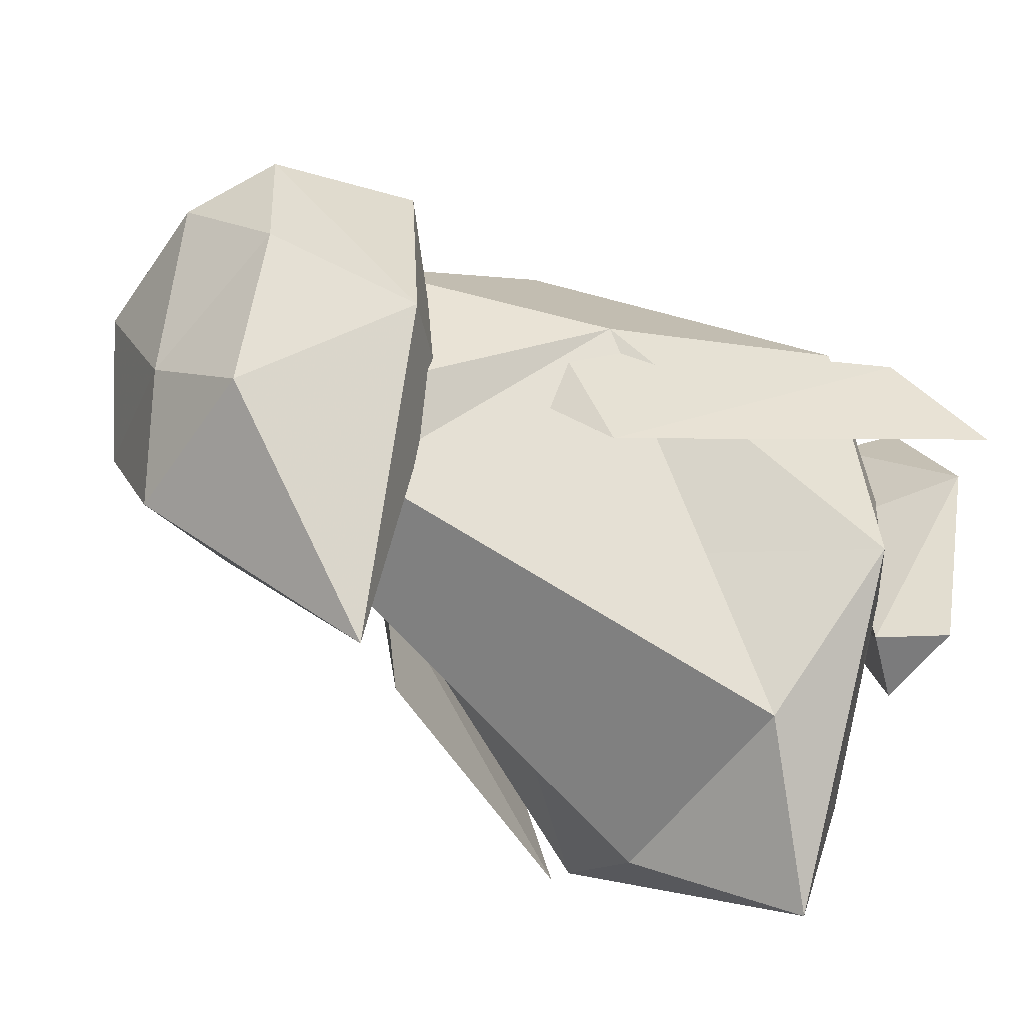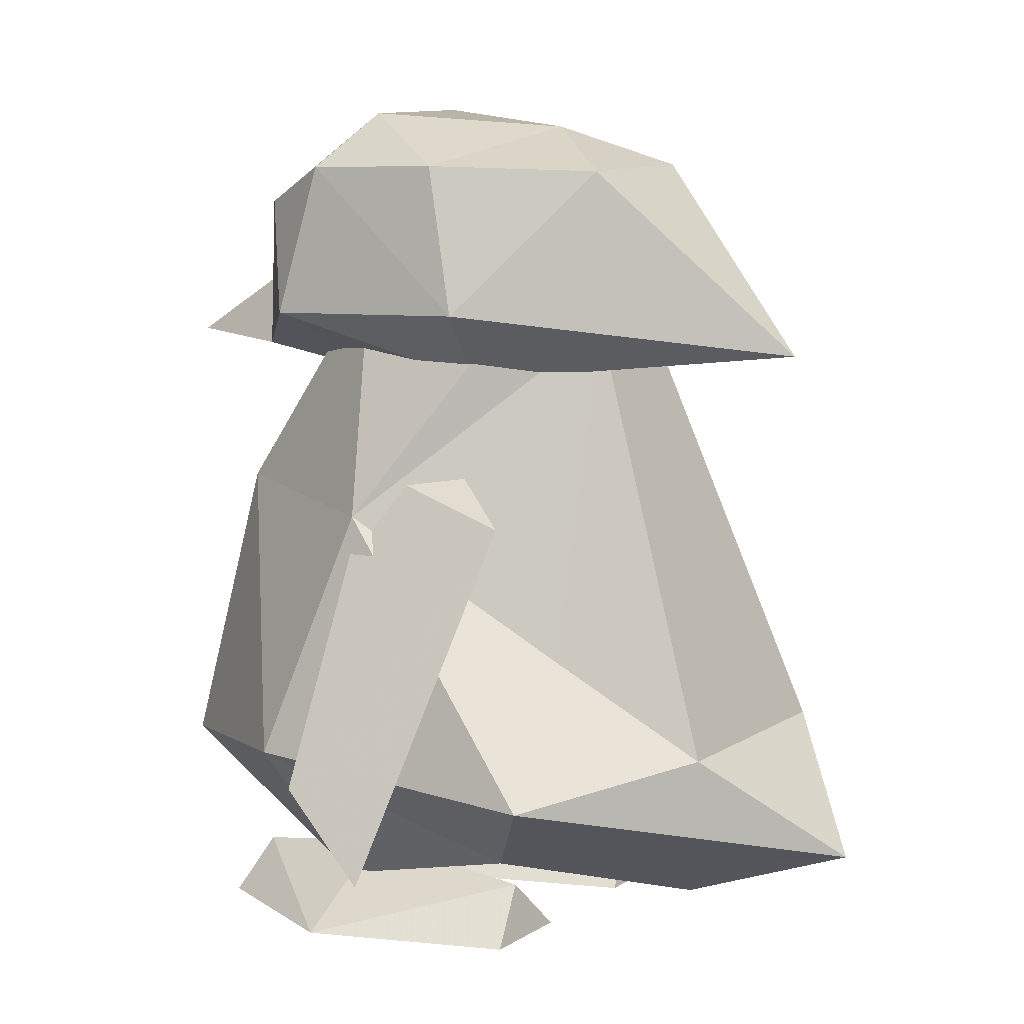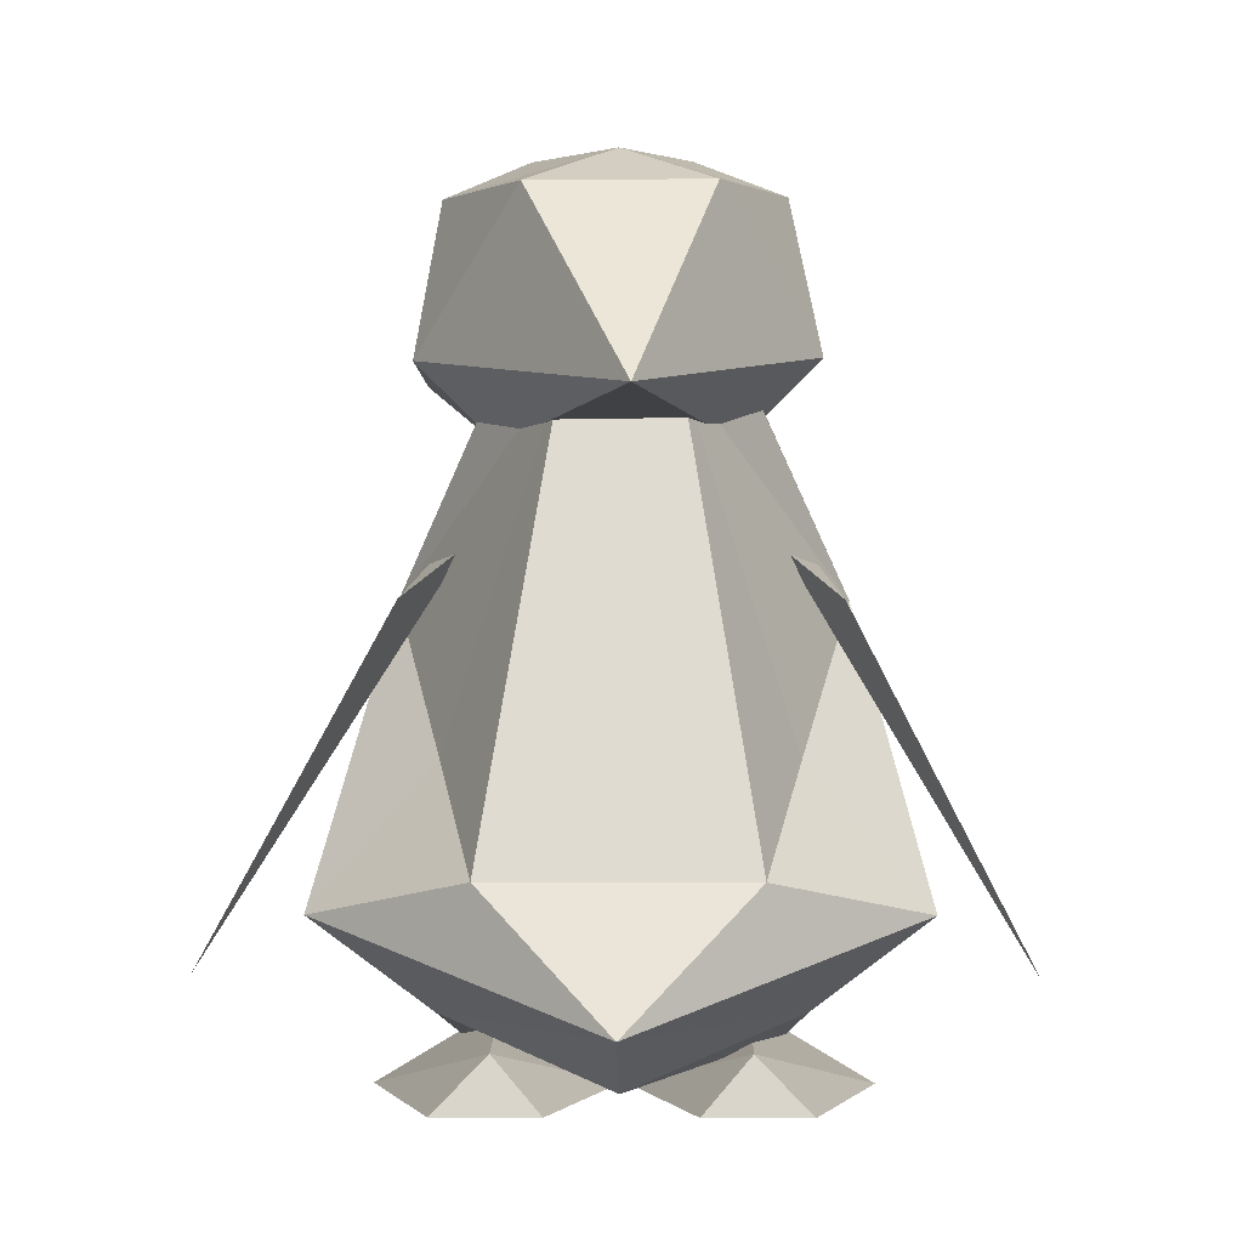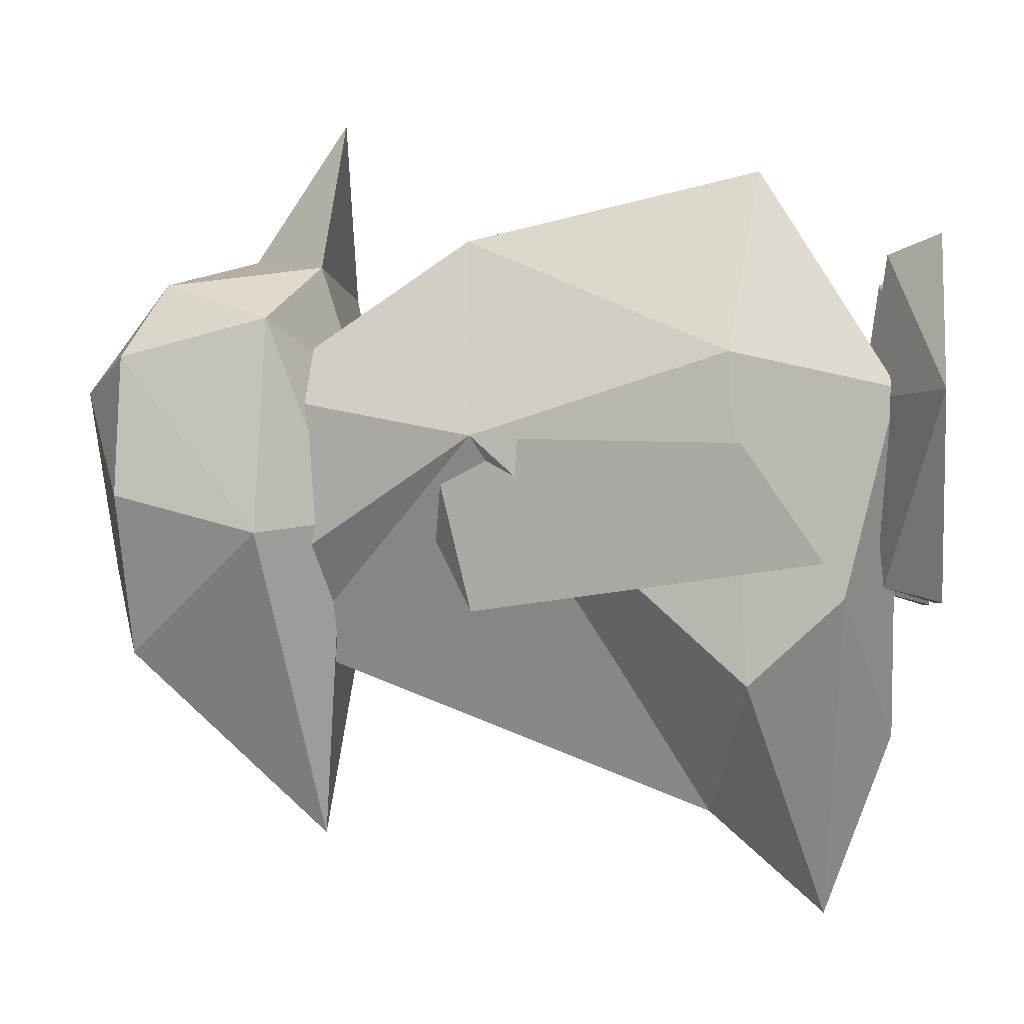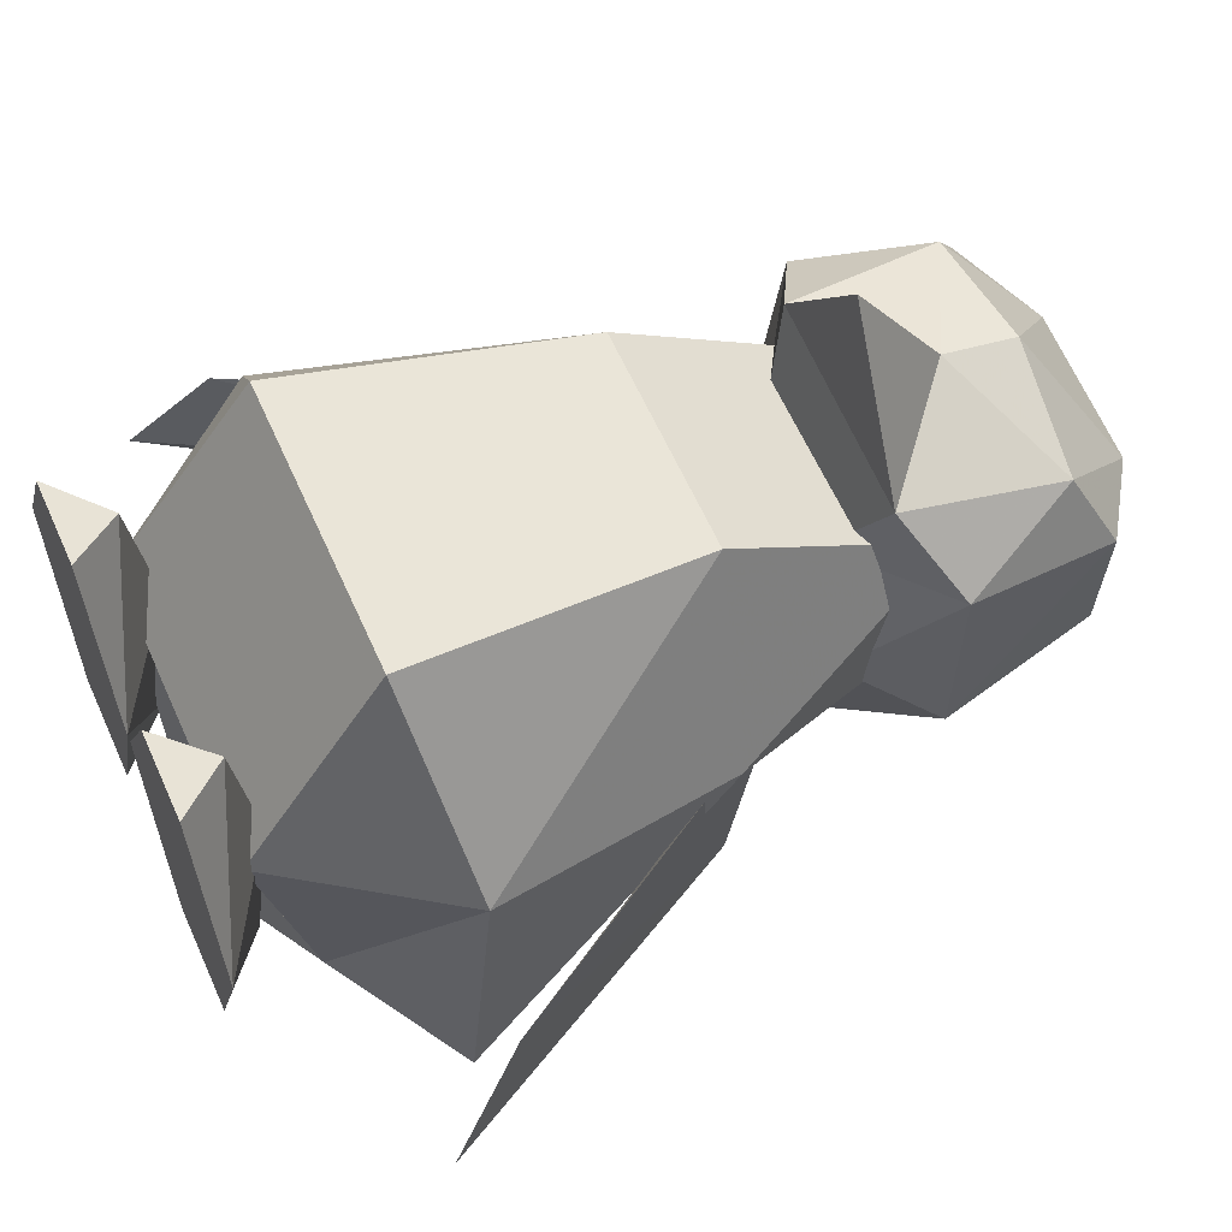
<metadata>
{"format":"obj","ext":"obj","renderer":"f3d","projection":"perspective","resolution":1024,"background":"white","views":[{"elev":-48.4,"azim":-124.4,"up":"+Z"},{"elev":10.0,"azim":126.4,"up":"+Y"},{"elev":-0.0,"azim":-175.6,"up":"+Y"},{"elev":1.2,"azim":-83.9,"up":"+Z"},{"elev":58.0,"azim":65.8,"up":"+Z"}]}
</metadata>
<code>
v 0.3716 1.525 3.425
v -0.6466 1.564 2.099
v 1.119 1.546 1.914
v 0.7833 3.627 0.9004
v 1.473 3.169 1.053
v 1.351 3.198 -0.1157
v 1.264 2.844 1.727
v 1.473 3.169 1.053
v 0.7833 3.627 0.9004
v 0.7833 3.627 0.9004
v -0.02065 3.514 -0.524
v -0.4847 3.64 1.033
v -0.4847 3.64 1.033
v 0.2438 2.93 2.06
v 0.7833 3.627 0.9004
v 1.264 2.844 1.727
v 0.7833 3.627 0.9004
v 0.2438 2.93 2.06
v -0.02065 3.514 -0.524
v 0.7833 3.627 0.9004
v 1.351 3.198 -0.1157
v -0.7998 2.866 1.943
v -0.4847 3.64 1.033
v -1.137 3.197 1.326
v -0.02065 3.514 -0.524
v -1.259 3.226 0.1576
v -0.4847 3.64 1.033
v -0.7998 2.866 1.943
v 0.2438 2.93 2.06
v -0.4847 3.64 1.033
v -1.137 3.197 1.326
v -0.4847 3.64 1.033
v -1.259 3.226 0.1576
v -0.7998 2.866 1.943
v 0.2526 2.304 2.208
v 0.2438 2.93 2.06
v 1.264 2.844 1.727
v 0.2438 2.93 2.06
v 0.2526 2.304 2.208
v -0.7998 2.866 1.943
v -1.137 3.197 1.326
v -1.294 1.923 1.64
v 1.473 3.169 1.053
v 1.264 2.844 1.727
v 1.664 1.891 1.33
v -1.294 1.923 1.64
v -1.137 3.197 1.326
v -1.531 1.979 -0.1451
v 0.9146 1.328 -0.2525
v 1.527 1.947 -0.4653
v 1.664 1.891 1.33
v -0.2785 1.597 -2.791
v 0.9146 1.328 -0.2525
v -0.9004 1.347 -0.06249
v 0.9146 1.328 -0.2525
v -0.3533 1.289 1.087
v -0.9004 1.347 -0.06249
v 1.527 1.947 -0.4653
v 0.9146 1.328 -0.2525
v -0.2785 1.597 -2.791
v 0.6163 1.278 0.9851
v 0.9146 1.328 -0.2525
v 1.664 1.891 1.33
v 0.6163 1.278 0.9851
v -0.3533 1.289 1.087
v 0.9146 1.328 -0.2525
v 1.119 1.546 1.914
v 0.6163 1.278 0.9851
v 1.664 1.891 1.33
v 0.6163 1.278 0.9851
v 1.119 1.546 1.914
v -0.3533 1.289 1.087
v -1.294 1.923 1.64
v -0.3533 1.289 1.087
v -0.6466 1.564 2.099
v -0.6466 1.564 2.099
v -0.3533 1.289 1.087
v 1.119 1.546 1.914
v -0.3533 1.289 1.087
v -1.294 1.923 1.64
v -0.9004 1.347 -0.06249
v 1.527 1.947 -0.4653
v 1.473 3.169 1.053
v 1.664 1.891 1.33
v -0.9004 1.347 -0.06249
v -1.294 1.923 1.64
v -1.531 1.979 -0.1451
v -0.2785 1.597 -2.791
v -0.9004 1.347 -0.06249
v -1.531 1.979 -0.1451
v -0.2785 1.597 -2.791
v -1.531 1.979 -0.1451
v -0.7987 3.174 -1.198
v -1.137 3.197 1.326
v -1.259 3.226 0.1576
v -1.531 1.979 -0.1451
v -1.259 3.226 0.1576
v -0.7987 3.174 -1.198
v -1.531 1.979 -0.1451
v -0.7987 3.174 -1.198
v -1.259 3.226 0.1576
v -0.02065 3.514 -0.524
v -0.7987 3.174 -1.198
v 0.6185 3.159 -1.346
v -0.2785 1.597 -2.791
v -0.02065 3.514 -0.524
v 0.6185 3.159 -1.346
v -0.7987 3.174 -1.198
v -0.2785 1.597 -2.791
v 0.6185 3.159 -1.346
v 1.527 1.947 -0.4653
v 0.6185 3.159 -1.346
v -0.02065 3.514 -0.524
v 1.351 3.198 -0.1157
v 1.351 3.198 -0.1157
v 1.527 1.947 -0.4653
v 0.6185 3.159 -1.346
v 1.351 3.198 -0.1157
v 1.473 3.169 1.053
v 1.527 1.947 -0.4653
v 1.119 1.546 1.914
v 0.2526 2.304 2.208
v 0.3716 1.525 3.425
v 0.3716 1.525 3.425
v 0.2526 2.304 2.208
v -0.6466 1.564 2.099
v 1.264 2.844 1.727
v 0.2526 2.304 2.208
v 1.119 1.546 1.914
v 1.119 1.546 1.914
v 1.664 1.891 1.33
v 1.264 2.844 1.727
v -0.6466 1.564 2.099
v -0.7998 2.866 1.943
v -1.294 1.923 1.64
v -0.7998 2.866 1.943
v -0.6466 1.564 2.099
v 0.2526 2.304 2.208
v 1.48 -3.636 2.127
v 1.098 -3.211 2.026
v 0.7814 -3.636 2.172
v 0.5134 -3.636 -0.8172
v 0.9206 -3.186 -0.7182
v 1.362 -3.636 -0.8719
v 0.5134 -3.636 -0.8172
v 0.07237 -3.636 0.8898
v 0.9206 -3.186 -0.7182
v 2.018 -3.636 0.7642
v 0.07237 -3.636 0.8898
v 0.5134 -3.636 -0.8172
v 0.9206 -3.186 -0.7182
v 1.02 -3.036 0.8286
v 2.018 -3.636 0.7642
v 0.7814 -3.636 2.172
v 0.07237 -3.636 0.8898
v 2.018 -3.636 0.7642
v 1.098 -3.211 2.026
v 1.02 -3.036 0.8286
v 0.07237 -3.636 0.8898
v 2.018 -3.636 0.7642
v 1.02 -3.036 0.8286
v 1.098 -3.211 2.026
v 0.7814 -3.636 2.172
v 1.098 -3.211 2.026
v 0.07237 -3.636 0.8898
v 1.48 -3.636 2.127
v 2.018 -3.636 0.7642
v 1.098 -3.211 2.026
v 1.362 -3.636 -0.8719
v 0.9206 -3.186 -0.7182
v 2.018 -3.636 0.7642
v 1.02 -3.036 0.8286
v 0.9206 -3.186 -0.7182
v 0.07237 -3.636 0.8898
v 1.48 -3.636 2.127
v 0.7814 -3.636 2.172
v 2.018 -3.636 0.7642
v 1.362 -3.636 -0.8719
v 2.018 -3.636 0.7642
v 0.5134 -3.636 -0.8172
v -0.9255 -3.038 0.9544
v 0.02243 -3.638 0.8924
v -1.025 -3.186 -0.5925
v -1.482 -3.636 -0.689
v -1.924 -3.638 1.018
v -1.025 -3.186 -0.5925
v -1.215 -3.64 2.3
v -0.8483 -3.215 2.152
v -1.924 -3.638 1.018
v -0.516 -3.64 2.255
v 0.02243 -3.638 0.8924
v -0.8483 -3.215 2.152
v -1.924 -3.638 1.018
v -0.8483 -3.215 2.152
v -0.9255 -3.038 0.9544
v -0.8483 -3.215 2.152
v 0.02243 -3.638 0.8924
v -0.9255 -3.038 0.9544
v -0.516 -3.64 2.255
v -1.924 -3.638 1.018
v 0.02243 -3.638 0.8924
v -1.025 -3.186 -0.5925
v -1.924 -3.638 1.018
v -0.9255 -3.038 0.9544
v -1.924 -3.638 1.018
v -0.6343 -3.636 -0.7437
v 0.02243 -3.638 0.8924
v -0.6343 -3.636 -0.7437
v -1.025 -3.186 -0.5925
v 0.02243 -3.638 0.8924
v -0.6343 -3.636 -0.7437
v -1.482 -3.636 -0.689
v -1.025 -3.186 -0.5925
v -1.215 -3.64 2.3
v -0.516 -3.64 2.255
v -0.8483 -3.215 2.152
v -1.482 -3.636 -0.689
v -0.6343 -3.636 -0.7437
v -1.924 -3.638 1.018
v -1.215 -3.64 2.3
v -1.924 -3.638 1.018
v -0.516 -3.64 2.255
v 1.443 0.5466 0.4598
v 1.155 0.5684 -0.2752
v 2.895 -1.996 0.2193
v 1.155 0.5684 -0.2752
v 1.565 0.1652 -0.9836
v 3.149 -2.614 -0.7189
v 1.443 0.5466 0.4598
v 1.565 0.1652 -0.9836
v 1.155 0.5684 -0.2752
v 1.443 0.5466 0.4598
v 2.895 -1.996 0.2193
v 1.565 0.1652 -0.9836
v 3.149 -2.614 -0.7189
v 1.565 0.1652 -0.9836
v 2.895 -1.996 0.2193
v 2.895 -1.996 0.2193
v 1.155 0.5684 -0.2752
v 3.149 -2.614 -0.7189
v -2.793 -2.046 0.5856
v -3.149 -2.67 -0.3138
v -1.224 0.5492 -0.1201
v -3.149 -2.67 -0.3138
v -2.793 -2.046 0.5856
v -1.699 0.1556 -0.7721
v -1.4 0.5402 0.6444
v -1.699 0.1556 -0.7721
v -2.793 -2.046 0.5856
v -1.4 0.5402 0.6444
v -1.224 0.5492 -0.1201
v -1.699 0.1556 -0.7721
v -1.224 0.5492 -0.1201
v -3.149 -2.67 -0.3138
v -1.699 0.1556 -0.7721
v -1.4 0.5402 0.6444
v -2.793 -2.046 0.5856
v -1.224 0.5492 -0.1201
v -0.7888 0.2886 2.298
v 1.057 0.2886 2.179
v -0.8209 2.164 1.023
v -0.7888 0.2886 2.298
v -1.721 0.1636 0.6548
v -2.18 -1.936 1.311
v 1.057 0.2886 2.179
v 1.771 0.1636 0.4295
v 0.9254 2.164 0.9099
v -1.195 -3.286 1.047
v 1.341 -2.161 2.687
v -1.004 -2.161 2.838
v 1.3 -3.286 0.8858
v 1.341 -2.161 2.687
v -1.195 -3.286 1.047
v 1.057 0.2886 2.179
v -1.004 -2.161 2.838
v 1.341 -2.161 2.687
v -0.7888 0.2886 2.298
v -0.8209 2.164 1.023
v -1.721 0.1636 0.6548
v -2.18 -1.936 1.311
v -1.195 -3.286 1.047
v -1.004 -2.161 2.838
v -1.431 -2.861 -0.6667
v -0.1328 -3.286 -1.903
v -1.195 -3.286 1.047
v 1.341 -2.161 2.687
v 1.3 -3.286 0.8858
v 2.31 -1.936 1.021
v -0.7888 0.2886 2.298
v -1.004 -2.161 2.838
v 1.057 0.2886 2.179
v 1.3 -3.286 0.8858
v 1.313 -2.861 -0.8437
v 2.31 -1.936 1.021
v 1.3 -3.286 0.8858
v -1.195 -3.286 1.047
v 1.313 -2.861 -0.8437
v 0.9254 2.164 0.9099
v -0.8209 2.164 1.023
v 1.057 0.2886 2.179
v 1.771 0.1636 0.4295
v 1.057 0.2886 2.179
v 2.31 -1.936 1.021
v -1.004 -2.161 2.838
v -0.7888 0.2886 2.298
v -2.18 -1.936 1.311
v -1.195 -3.286 1.047
v -2.18 -1.936 1.311
v -1.431 -2.861 -0.6667
v 1.313 -2.861 -0.8437
v -1.195 -3.286 1.047
v -0.1328 -3.286 -1.903
v 1.341 -2.161 2.687
v 2.31 -1.936 1.021
v 1.057 0.2886 2.179
v 0.9254 2.164 0.9099
v -0.8491 2.089 -0.5789
v -0.8209 2.164 1.023
v 1.206 -0.9864 -1.338
v 1.771 0.1636 0.4295
v 2.141 -2.086 -1.599
v -1.388 -0.9864 -1.17
v -2.349 -2.086 -1.309
v -1.721 0.1636 0.6548
v -0.5103 1.814 -1.152
v -1.721 0.1636 0.6548
v -0.8491 2.089 -0.5789
v 0.338 1.814 -1.207
v 0.7476 2.089 -0.682
v 1.771 0.1636 0.4295
v 0.338 1.814 -1.207
v 1.771 0.1636 0.4295
v 1.206 -0.9864 -1.338
v -1.431 -2.861 -0.6667
v -2.18 -1.936 1.311
v -2.349 -2.086 -1.309
v 0.7476 2.089 -0.682
v 0.9254 2.164 0.9099
v 1.771 0.1636 0.4295
v -0.8209 2.164 1.023
v -0.8491 2.089 -0.5789
v -1.721 0.1636 0.6548
v -0.5103 1.814 -1.152
v -0.8491 2.089 -0.5789
v 0.338 1.814 -1.207
v 0.8265 -1.761 -2.566
v 1.206 -0.9864 -1.338
v 2.141 -2.086 -1.599
v -0.231 -2.711 -3.425
v -1.169 -1.761 -2.437
v 0.8265 -1.761 -2.566
v 2.31 -1.936 1.021
v 2.141 -2.086 -1.599
v 1.771 0.1636 0.4295
v -2.18 -1.936 1.311
v -1.721 0.1636 0.6548
v -2.349 -2.086 -1.309
v -1.431 -2.861 -0.6667
v -0.231 -2.711 -3.425
v -0.1328 -3.286 -1.903
v -1.721 0.1636 0.6548
v -0.5103 1.814 -1.152
v -1.388 -0.9864 -1.17
v 2.141 -2.086 -1.599
v 2.31 -1.936 1.021
v 1.313 -2.861 -0.8437
v 0.338 1.814 -1.207
v 1.206 -0.9864 -1.338
v 0.8265 -1.761 -2.566
v -1.388 -0.9864 -1.17
v -0.5103 1.814 -1.152
v -1.169 -1.761 -2.437
v -1.388 -0.9864 -1.17
v -1.169 -1.761 -2.437
v -2.349 -2.086 -1.309
v 0.8265 -1.761 -2.566
v 2.141 -2.086 -1.599
v -0.231 -2.711 -3.425
v -1.431 -2.861 -0.6667
v -2.349 -2.086 -1.309
v -0.231 -2.711 -3.425
v -1.169 -1.761 -2.437
v -0.231 -2.711 -3.425
v -2.349 -2.086 -1.309
v 1.313 -2.861 -0.8437
v -0.231 -2.711 -3.425
v 2.141 -2.086 -1.599
v -0.5103 1.814 -1.152
v 0.338 1.814 -1.207
v -1.169 -1.761 -2.437
v 0.7476 2.089 -0.682
v 0.338 1.814 -1.207
v -0.8491 2.089 -0.5789
v 0.7476 2.089 -0.682
v -0.8491 2.089 -0.5789
v 0.9254 2.164 0.9099
v 1.313 -2.861 -0.8437
v -0.1328 -3.286 -1.903
v -0.231 -2.711 -3.425
v 0.338 1.814 -1.207
v 0.8265 -1.761 -2.566
v -1.169 -1.761 -2.437
f 1 2 3
f 4 5 6
f 7 8 9
f 10 11 12
f 13 14 15
f 16 17 18
f 19 20 21
f 22 23 24
f 25 26 27
f 28 29 30
f 31 32 33
f 34 35 36
f 37 38 39
f 40 41 42
f 43 44 45
f 46 47 48
f 49 50 51
f 52 53 54
f 55 56 57
f 58 59 60
f 61 62 63
f 64 65 66
f 67 68 69
f 70 71 72
f 73 74 75
f 76 77 78
f 79 80 81
f 82 83 84
f 85 86 87
f 88 89 90
f 91 92 93
f 94 95 96
f 97 98 99
f 100 101 102
f 103 104 105
f 106 107 108
f 109 110 111
f 112 113 114
f 115 116 117
f 118 119 120
f 121 122 123
f 124 125 126
f 127 128 129
f 130 131 132
f 133 134 135
f 136 137 138
f 139 140 141
f 142 143 144
f 145 146 147
f 148 149 150
f 151 152 153
f 154 155 156
f 157 158 159
f 160 161 162
f 163 164 165
f 166 167 168
f 169 170 171
f 172 173 174
f 175 176 177
f 178 179 180
f 181 182 183
f 184 185 186
f 187 188 189
f 190 191 192
f 193 194 195
f 196 197 198
f 199 200 201
f 202 203 204
f 205 206 207
f 208 209 210
f 211 212 213
f 214 215 216
f 217 218 219
f 220 221 222
f 223 224 225
f 226 227 228
f 229 230 231
f 232 233 234
f 235 236 237
f 238 239 240
f 241 242 243
f 244 245 246
f 247 248 249
f 250 251 252
f 253 254 255
f 256 257 258
f 259 260 261
f 262 263 264
f 265 266 267
f 268 269 270
f 271 272 273
f 274 275 276
f 277 278 279
f 280 281 282
f 283 284 285
f 286 287 288
f 289 290 291
f 292 293 294
f 295 296 297
f 298 299 300
f 301 302 303
f 304 305 306
f 307 308 309
f 310 311 312
f 313 314 315
f 316 317 318
f 319 320 321
f 322 323 324
f 325 326 327
f 328 329 330
f 331 332 333
f 334 335 336
f 337 338 339
f 340 341 342
f 343 344 345
f 346 347 348
f 349 350 351
f 352 353 354
f 355 356 357
f 358 359 360
f 361 362 363
f 364 365 366
f 367 368 369
f 370 371 372
f 373 374 375
f 376 377 378
f 379 380 381
f 382 383 384
f 385 386 387
f 388 389 390
f 391 392 393
f 394 395 396
f 397 398 399
f 400 401 402

</code>
